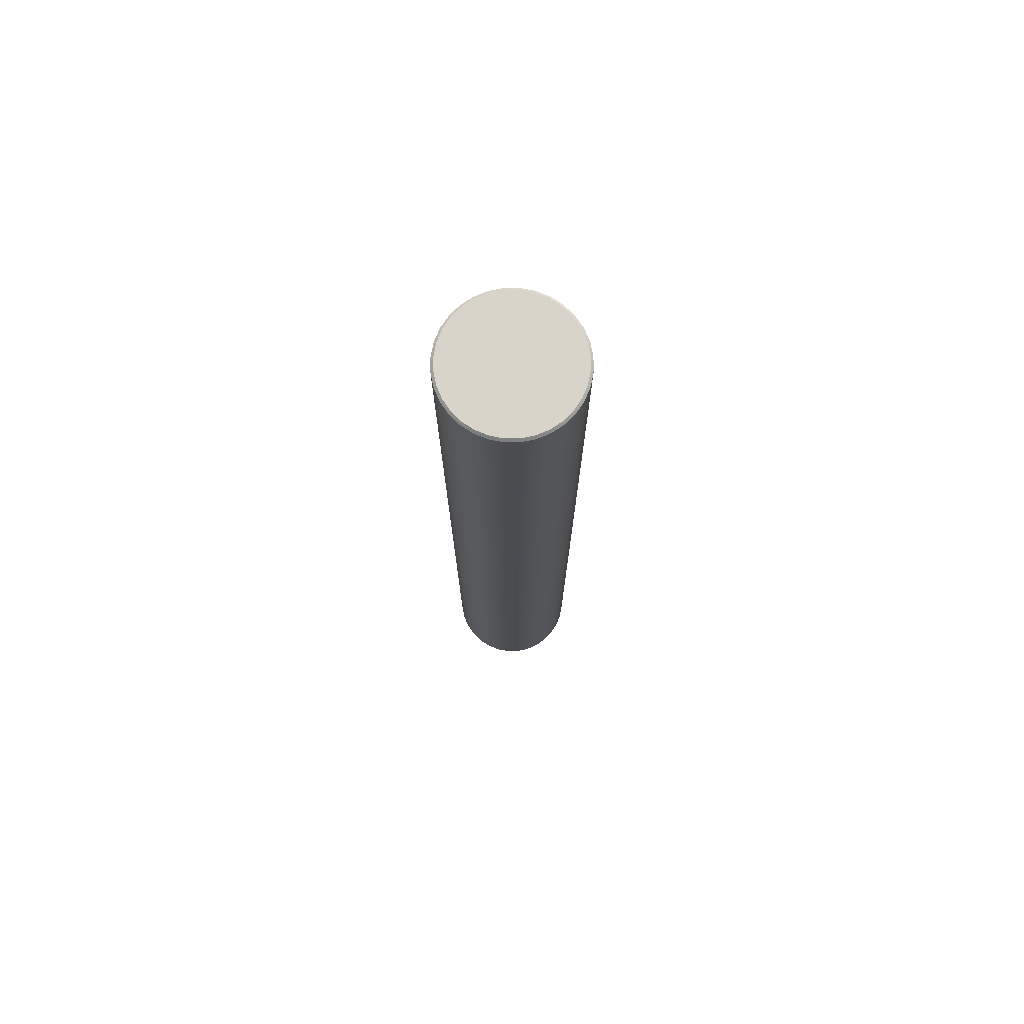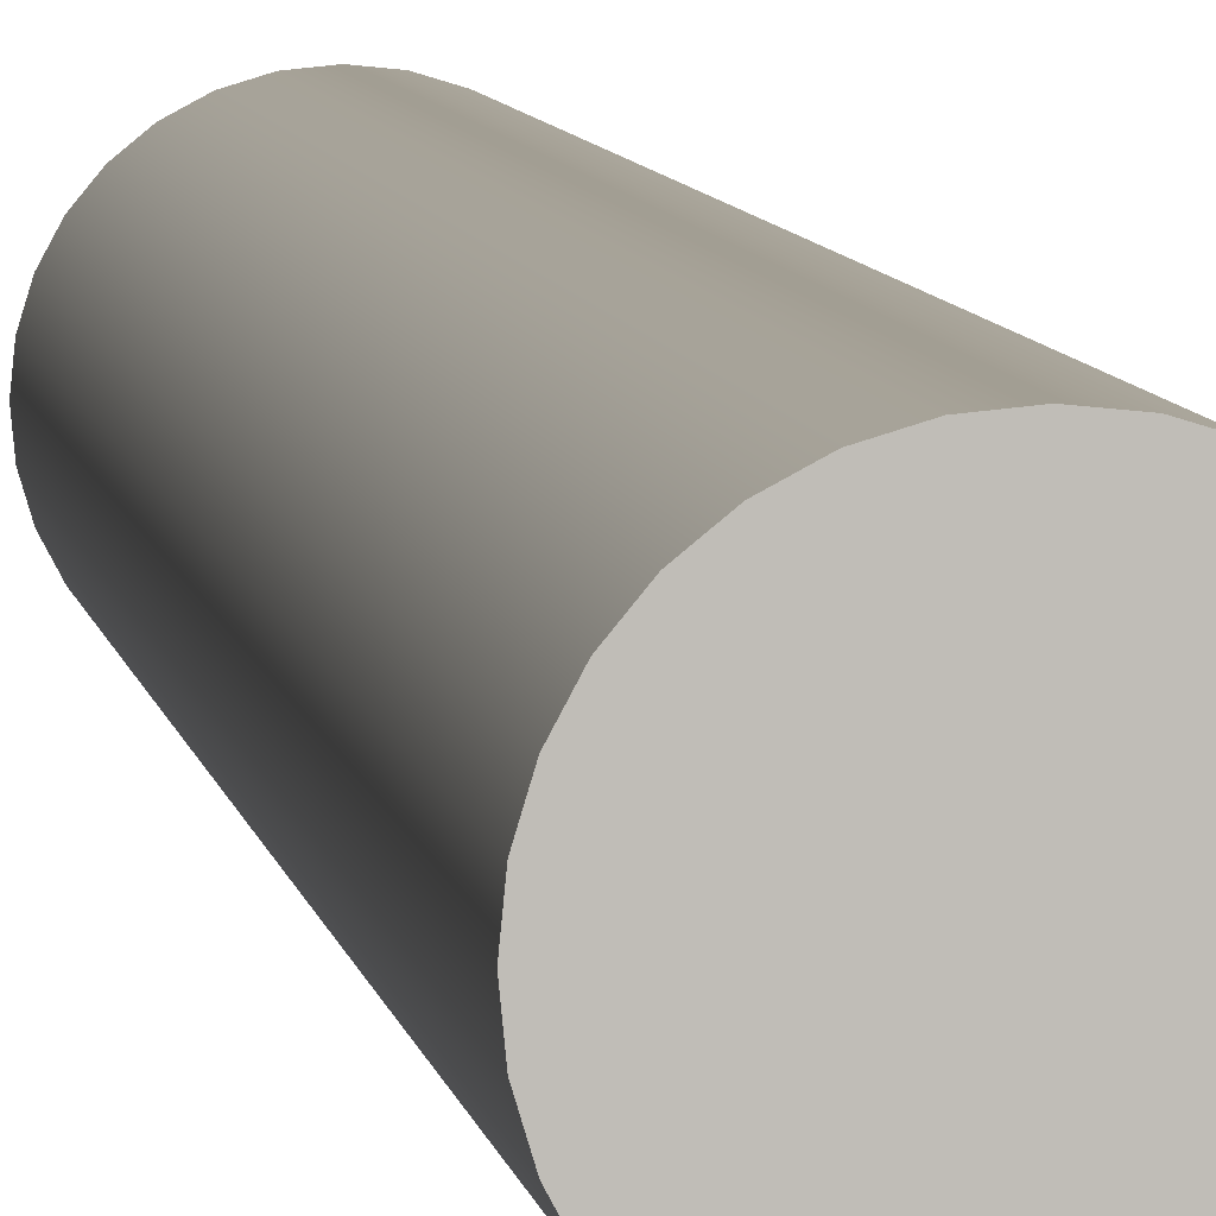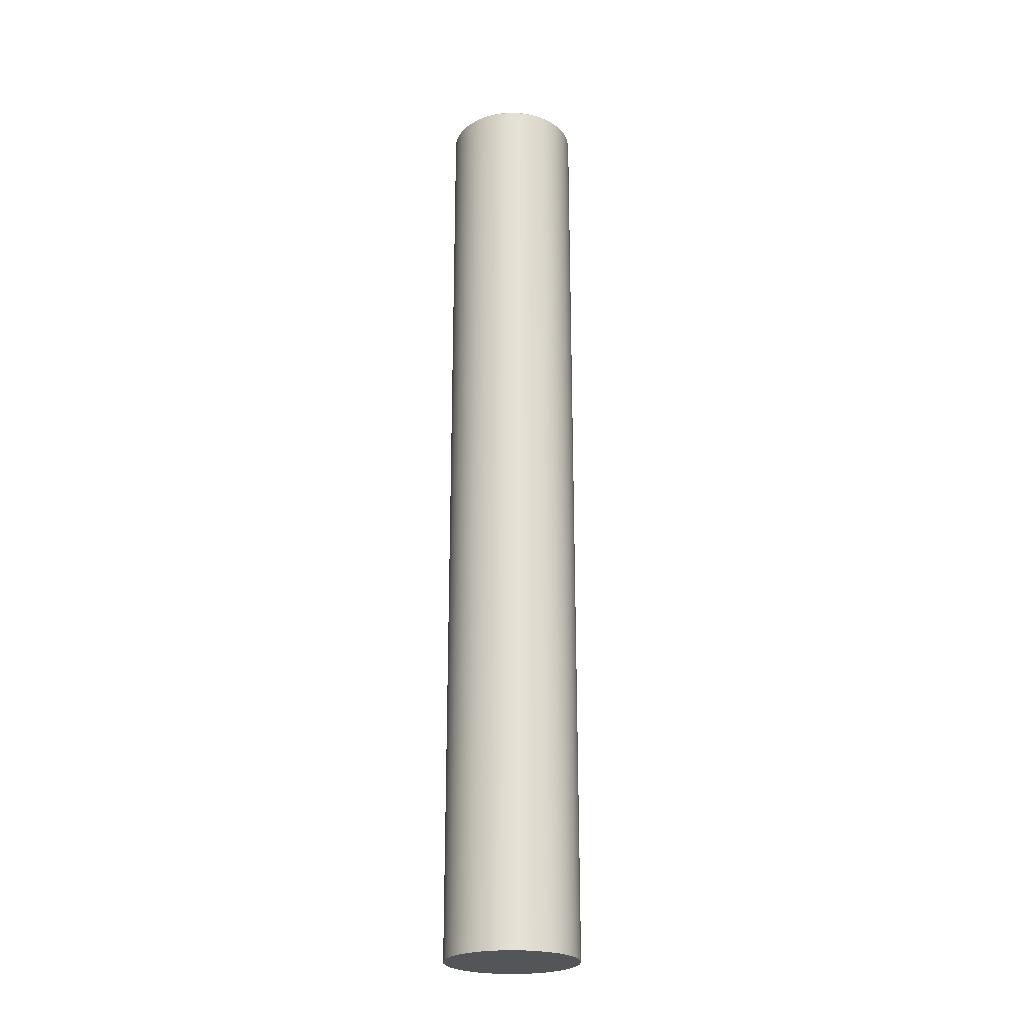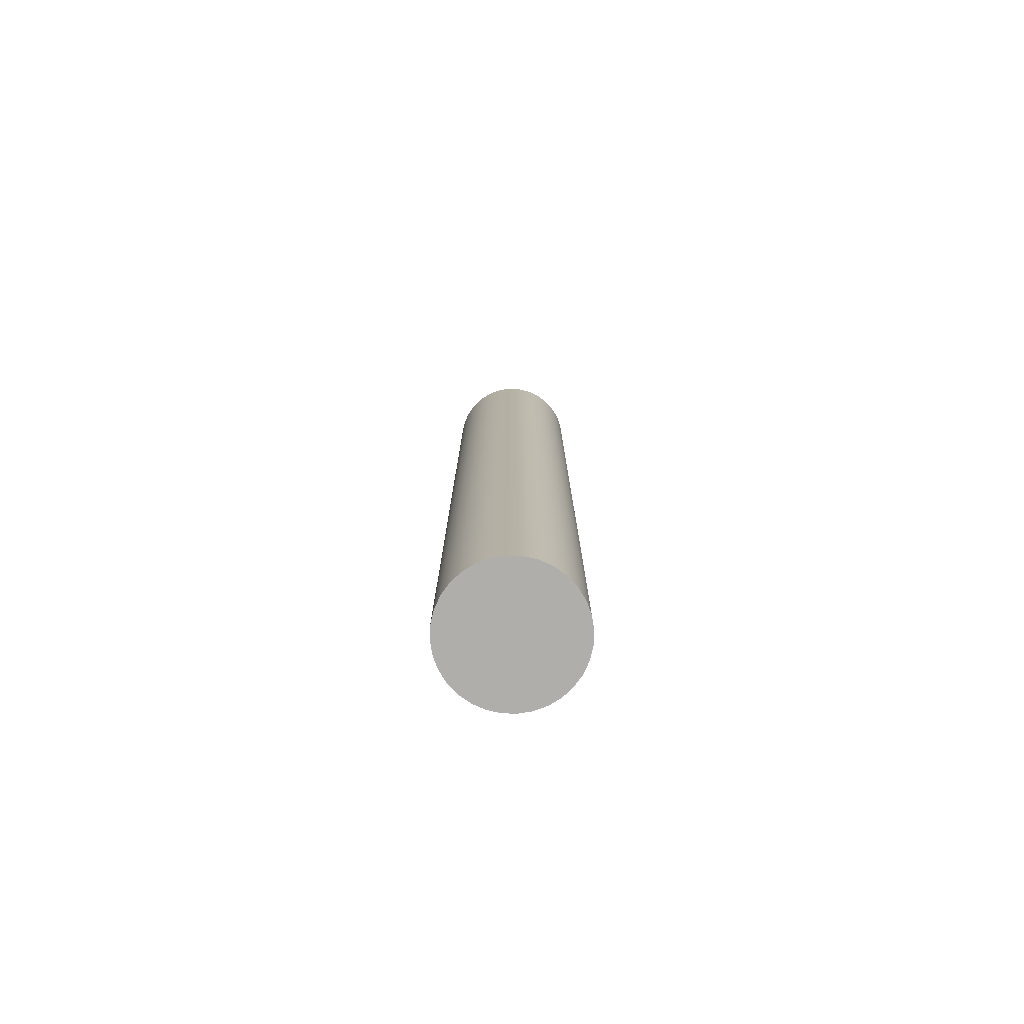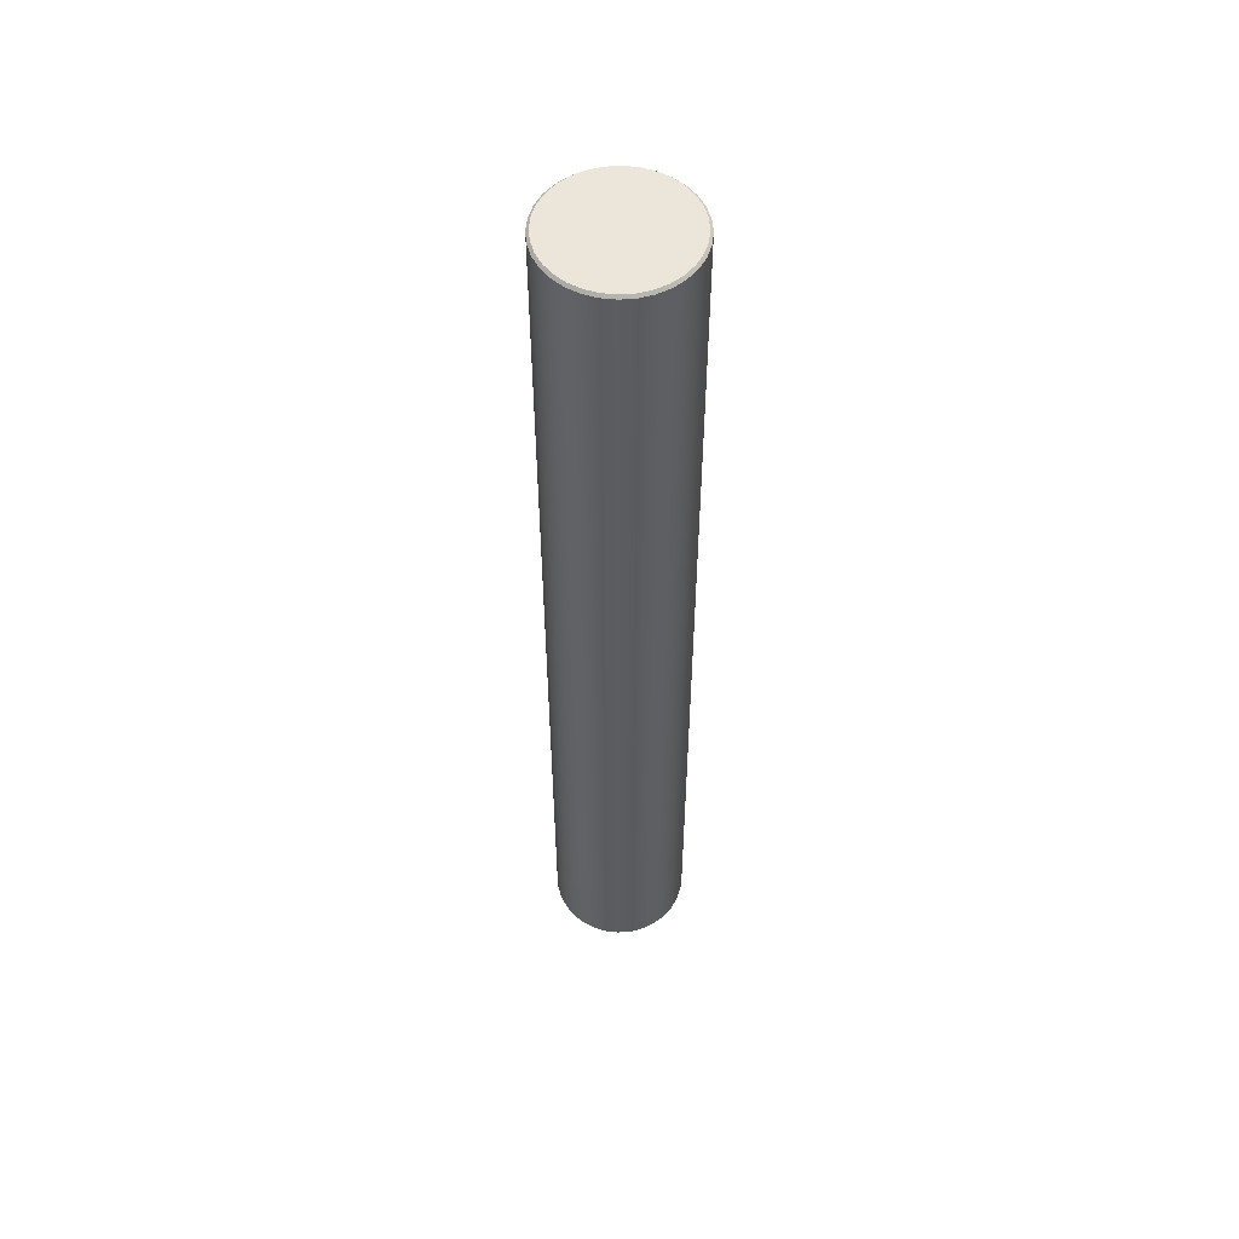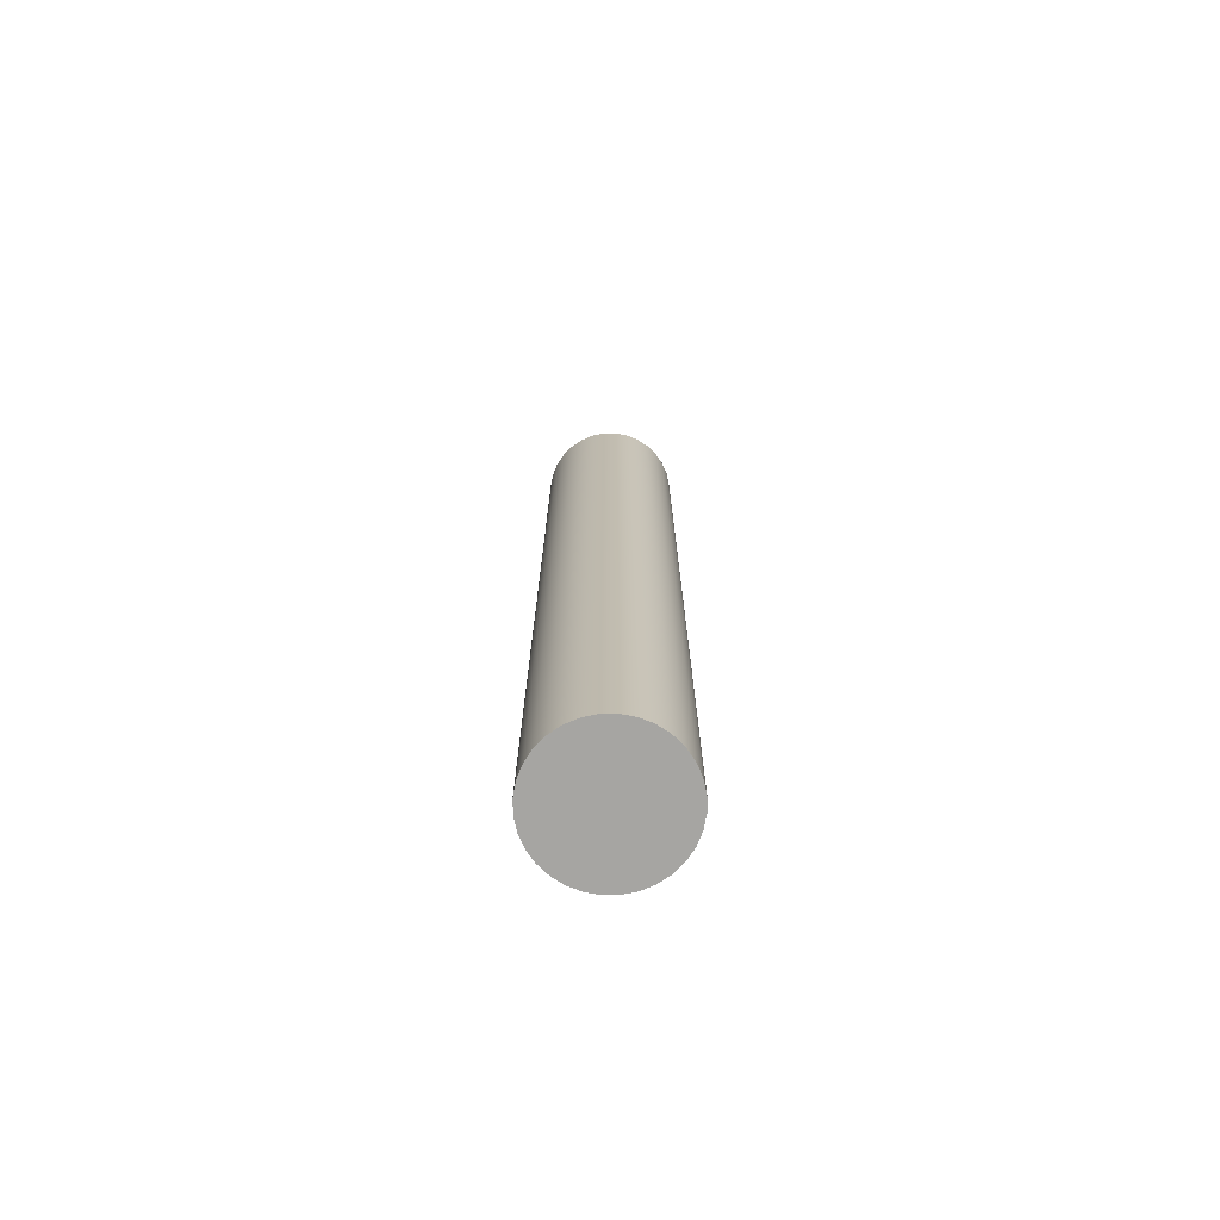
<metadata>
{"format":"obj","ext":"obj","renderer":"f3d","projection":"perspective","resolution":1024,"background":"white","views":[{"elev":75.3,"azim":106.5,"up":"+Z"},{"elev":5.1,"azim":173.6,"up":"+Y"},{"elev":-24.1,"azim":-19.6,"up":"+Z"},{"elev":-77.9,"azim":26.3,"up":"+Z"},{"elev":54.6,"azim":-66.7,"up":"+Z"},{"elev":-73.7,"azim":73.9,"up":"+Z"}]}
</metadata>
<code>
o mesh2/mesh2-geometry#mesh2-geometry
v -0.01036 0.4686 0.001975
v -0.003797 0.468 0.4814
v -0.01036 0.4686 0.4814
v -0.003797 0.468 0.001975
v -0.003797 0.4692 0.4826
v -0.01667 0.4705 0.001975
v 0.002767 0.4686 0.001975
v 0.002767 0.4686 0.4814
v -0.01012 0.4698 0.4826
v -0.01667 0.4705 0.4814
v 0.002524 0.4698 0.4826
v -0.02249 0.4736 0.001975
v 0.00908 0.4705 0.001975
v 0.00908 0.4705 0.4814
v 0.008602 0.4717 0.4826
v -0.0162 0.4717 0.4826
v -0.02249 0.4736 0.4814
v -0.02759 0.4778 0.001975
v 0.0149 0.4736 0.001975
v 0.0149 0.4736 0.4814
v 0.0142 0.4747 0.4826
v -0.0218 0.4747 0.4826
v -0.02759 0.4778 0.4814
v 0.02 0.4778 0.001975
v -0.03178 0.4829 0.001975
v 0.02 0.4778 0.4814
v 0.01911 0.4787 0.4826
v -0.02671 0.4787 0.4826
v -0.03178 0.4829 0.4814
v 0.02418 0.4829 0.001975
v 0.02418 0.4829 0.4814
v -0.03489 0.4887 0.001975
v 0.02729 0.4887 0.001975
v 0.02314 0.4836 0.4826
v -0.03074 0.4836 0.4826
v -0.03489 0.4887 0.4814
v 0.02729 0.4887 0.4814
v -0.0368 0.4951 0.001975
v 0.02921 0.4951 0.001975
v 0.02921 0.4951 0.4814
v 0.02614 0.4892 0.4826
v -0.03373 0.4892 0.4826
v -0.0368 0.4951 0.4814
v -0.03745 0.5016 0.001975
v 0.02985 0.5016 0.001975
v 0.02985 0.5016 0.4814
v 0.02798 0.4953 0.4826
v -0.03558 0.4953 0.4826
v -0.03745 0.5016 0.4814
v -0.0368 0.5082 0.001975
v 0.02921 0.5082 0.4814
v 0.0286 0.5016 0.4826
v -0.0362 0.5016 0.4826
v -0.0368 0.5082 0.4814
v 0.02921 0.5082 0.001975
v -0.03558 0.5079 0.4826
v -0.03489 0.5145 0.001975
v 0.02729 0.5145 0.4814
v 0.02798 0.5079 0.4826
v -0.03373 0.514 0.4826
v -0.03489 0.5145 0.4814
v 0.02729 0.5145 0.001975
v 0.02614 0.514 0.4826
v -0.03178 0.5203 0.001975
v 0.02418 0.5203 0.4814
v 0.02314 0.5196 0.4826
v -0.03074 0.5196 0.4826
v -0.03178 0.5203 0.4814
v 0.02418 0.5203 0.001975
v -0.02759 0.5254 0.001975
v 0.02 0.5254 0.4814
v 0.01911 0.5245 0.4826
v -0.02671 0.5245 0.4826
v -0.02759 0.5254 0.4814
v 0.02 0.5254 0.001975
v -0.02249 0.5296 0.4814
v -0.02249 0.5296 0.001975
v 0.0149 0.5296 0.001975
v 0.0142 0.5286 0.4826
v -0.0218 0.5286 0.4826
v 0.0149 0.5296 0.4814
v -0.01667 0.5327 0.4814
v -0.0162 0.5316 0.4826
v 0.00908 0.5327 0.001975
v 0.008602 0.5316 0.4826
v -0.01667 0.5327 0.001975
v 0.00908 0.5327 0.4814
v -0.01036 0.5346 0.4814
v -0.01012 0.5334 0.4826
v 0.002524 0.5334 0.4826
v 0.002768 0.5346 0.001975
v -0.01036 0.5346 0.001975
v 0.002767 0.5346 0.4814
v -0.003797 0.5353 0.4814
v -0.003797 0.534 0.4826
v -0.003797 0.5353 0.001975
f 1 2 3
f 2 1 4
f 5 3 2
f 3 6 1
f 1 7 4
f 4 8 2
f 3 5 9
f 8 5 2
f 6 3 10
f 7 1 6
f 8 4 7
f 11 9 5
f 9 10 3
f 5 8 11
f 10 12 6
f 7 6 13
f 7 14 8
f 9 11 15
f 10 9 16
f 14 11 8
f 12 10 17
f 13 6 12
f 14 7 13
f 11 14 15
f 9 15 16
f 16 17 10
f 17 18 12
f 13 12 19
f 13 20 14
f 20 15 14
f 16 15 21
f 17 16 22
f 18 17 23
f 24 12 18
f 19 12 24
f 20 13 19
f 15 20 21
f 16 21 22
f 22 23 17
f 23 25 18
f 24 18 25
f 26 19 24
f 19 26 20
f 26 21 20
f 22 21 27
f 23 22 28
f 25 23 29
f 24 25 30
f 24 31 26
f 21 26 27
f 22 27 28
f 28 29 23
f 29 32 25
f 30 25 33
f 31 24 30
f 31 27 26
f 28 27 34
f 29 28 35
f 32 29 36
f 33 25 32
f 37 30 33
f 30 37 31
f 27 31 34
f 28 34 35
f 35 36 29
f 36 38 32
f 33 32 39
f 33 40 37
f 37 34 31
f 35 34 41
f 36 35 42
f 38 36 43
f 39 32 38
f 40 33 39
f 40 41 37
f 34 37 41
f 35 41 42
f 42 43 36
f 43 44 38
f 39 38 45
f 39 46 40
f 41 40 47
f 42 41 47
f 43 42 48
f 44 43 49
f 45 38 44
f 46 39 45
f 46 47 40
f 42 47 48
f 48 49 43
f 49 50 44
f 45 44 50
f 45 51 46
f 47 46 52
f 48 47 52
f 49 48 53
f 50 49 54
f 45 50 55
f 51 45 55
f 51 52 46
f 48 52 53
f 56 49 53
f 49 56 54
f 54 57 50
f 55 50 57
f 55 58 51
f 52 51 59
f 53 52 59
f 53 59 56
f 60 54 56
f 57 54 61
f 55 57 62
f 58 55 62
f 63 51 58
f 51 63 59
f 56 59 63
f 54 60 61
f 56 63 60
f 61 64 57
f 62 57 64
f 62 65 58
f 58 66 63
f 67 61 60
f 60 63 66
f 64 61 68
f 62 64 69
f 65 62 69
f 66 58 65
f 61 67 68
f 60 66 67
f 68 70 64
f 69 64 70
f 69 71 65
f 65 72 66
f 73 68 67
f 67 66 72
f 70 68 74
f 69 70 75
f 71 69 75
f 72 65 71
f 68 73 74
f 67 72 73
f 76 70 74
f 75 70 77
f 78 71 75
f 71 79 72
f 80 74 73
f 73 72 79
f 70 76 77
f 74 80 76
f 75 77 78
f 71 78 81
f 79 71 81
f 73 79 80
f 82 77 76
f 83 76 80
f 78 77 84
f 84 81 78
f 81 85 79
f 80 79 85
f 77 82 86
f 76 83 82
f 80 85 83
f 84 77 86
f 81 84 87
f 85 81 87
f 88 86 82
f 89 82 83
f 83 85 90
f 84 86 91
f 91 87 84
f 87 90 85
f 86 88 92
f 82 89 88
f 83 90 89
f 91 86 92
f 87 91 93
f 90 87 93
f 94 92 88
f 95 88 89
f 89 90 95
f 91 92 96
f 96 93 91
f 93 95 90
f 92 94 96
f 88 95 94
f 93 96 94
f 95 93 94
f 3 2 1
f 4 1 2
f 2 3 5
f 1 6 3
f 4 7 1
f 2 8 4
f 9 5 3
f 2 5 8
f 10 3 6
f 6 1 7
f 7 4 8
f 5 9 11
f 3 10 9
f 11 8 5
f 6 12 10
f 13 6 7
f 8 14 7
f 15 11 9
f 16 9 10
f 8 11 14
f 17 10 12
f 12 6 13
f 13 7 14
f 15 14 11
f 16 15 9
f 10 17 16
f 12 18 17
f 19 12 13
f 14 20 13
f 14 15 20
f 21 15 16
f 22 16 17
f 23 17 18
f 18 12 24
f 24 12 19
f 19 13 20
f 21 20 15
f 22 21 16
f 17 23 22
f 18 25 23
f 25 18 24
f 24 19 26
f 20 26 19
f 20 21 26
f 27 21 22
f 28 22 23
f 29 23 25
f 30 25 24
f 26 31 24
f 27 26 21
f 28 27 22
f 23 29 28
f 25 32 29
f 33 25 30
f 30 24 31
f 26 27 31
f 34 27 28
f 35 28 29
f 36 29 32
f 32 25 33
f 33 30 37
f 31 37 30
f 34 31 27
f 35 34 28
f 29 36 35
f 32 38 36
f 39 32 33
f 37 40 33
f 31 34 37
f 41 34 35
f 42 35 36
f 43 36 38
f 38 32 39
f 39 33 40
f 37 41 40
f 41 37 34
f 42 41 35
f 36 43 42
f 38 44 43
f 45 38 39
f 40 46 39
f 47 40 41
f 47 41 42
f 48 42 43
f 49 43 44
f 44 38 45
f 45 39 46
f 40 47 46
f 48 47 42
f 43 49 48
f 44 50 49
f 50 44 45
f 46 51 45
f 52 46 47
f 52 47 48
f 53 48 49
f 54 49 50
f 55 50 45
f 55 45 51
f 46 52 51
f 53 52 48
f 53 49 56
f 54 56 49
f 50 57 54
f 57 50 55
f 51 58 55
f 59 51 52
f 59 52 53
f 56 59 53
f 56 54 60
f 61 54 57
f 62 57 55
f 62 55 58
f 58 51 63
f 59 63 51
f 63 59 56
f 61 60 54
f 60 63 56
f 57 64 61
f 64 57 62
f 58 65 62
f 63 66 58
f 60 61 67
f 66 63 60
f 68 61 64
f 69 64 62
f 69 62 65
f 65 58 66
f 68 67 61
f 67 66 60
f 64 70 68
f 70 64 69
f 65 71 69
f 66 72 65
f 67 68 73
f 72 66 67
f 74 68 70
f 75 70 69
f 75 69 71
f 71 65 72
f 74 73 68
f 73 72 67
f 74 70 76
f 77 70 75
f 75 71 78
f 72 79 71
f 73 74 80
f 79 72 73
f 77 76 70
f 76 80 74
f 78 77 75
f 81 78 71
f 81 71 79
f 80 79 73
f 76 77 82
f 80 76 83
f 84 77 78
f 78 81 84
f 79 85 81
f 85 79 80
f 86 82 77
f 82 83 76
f 83 85 80
f 86 77 84
f 87 84 81
f 87 81 85
f 82 86 88
f 83 82 89
f 90 85 83
f 91 86 84
f 84 87 91
f 85 90 87
f 92 88 86
f 88 89 82
f 89 90 83
f 92 86 91
f 93 91 87
f 93 87 90
f 88 92 94
f 89 88 95
f 95 90 89
f 96 92 91
f 91 93 96
f 90 95 93
f 96 94 92
f 94 95 88
f 94 96 93
f 94 93 95

</code>
